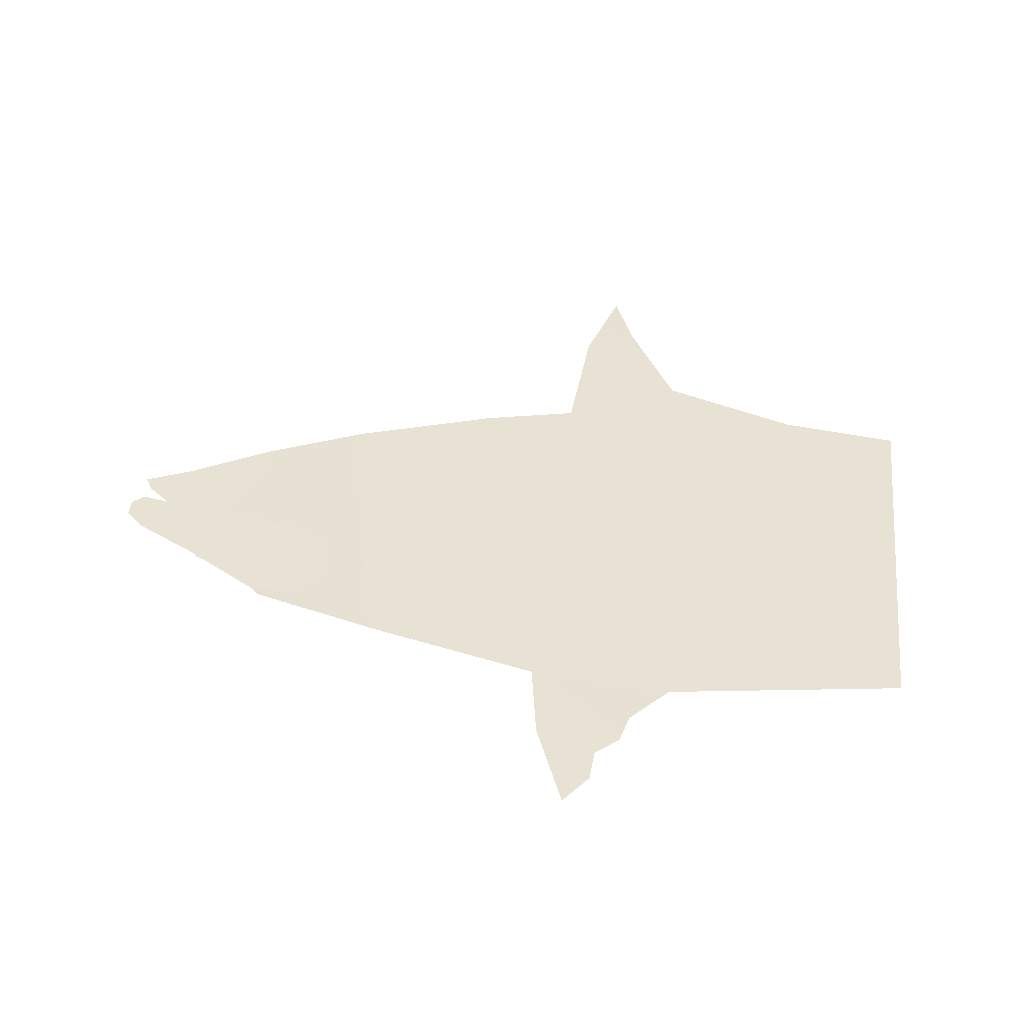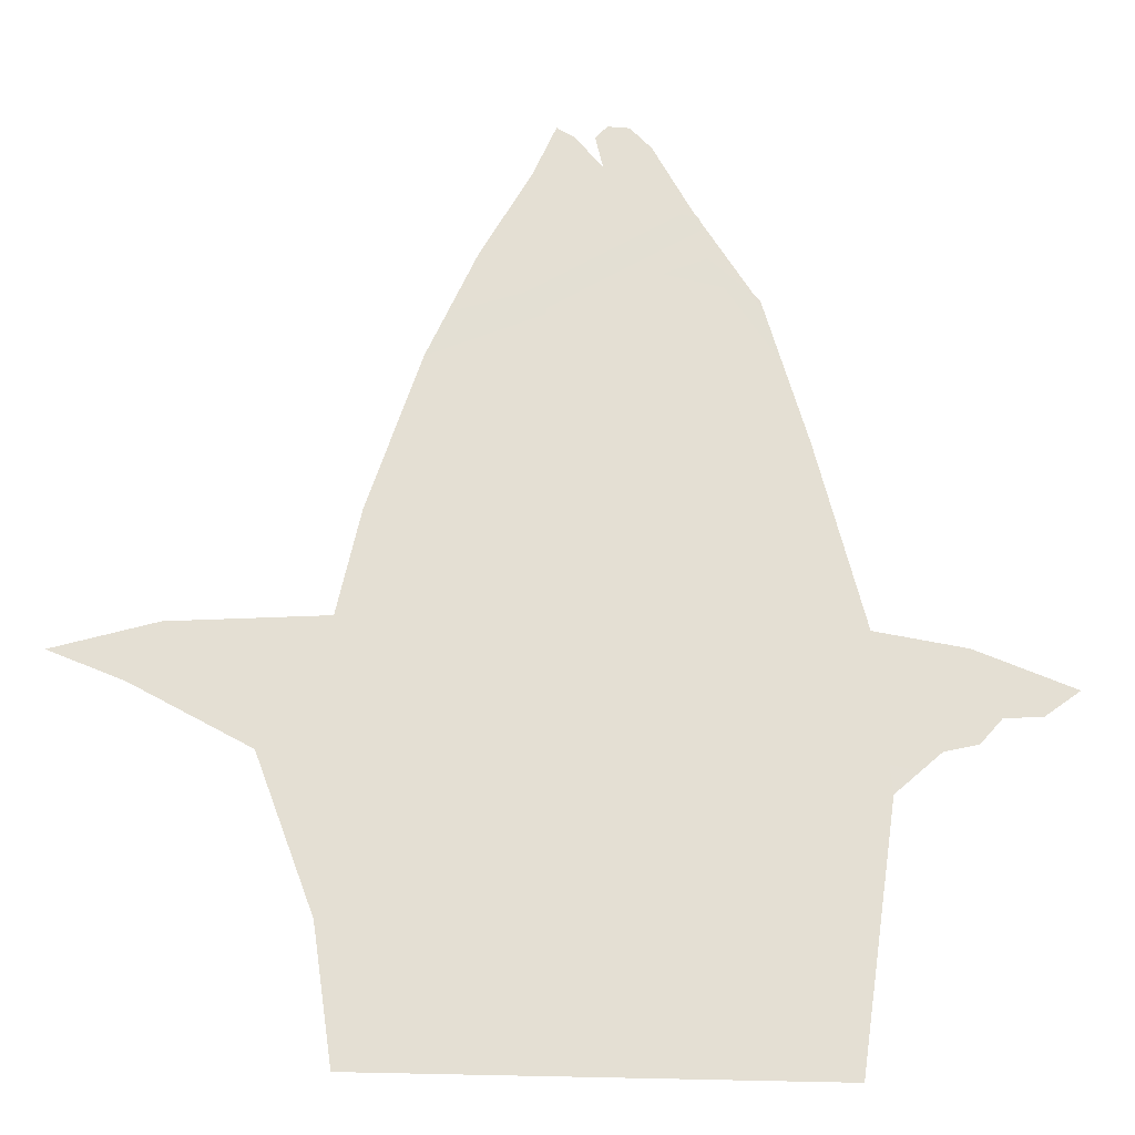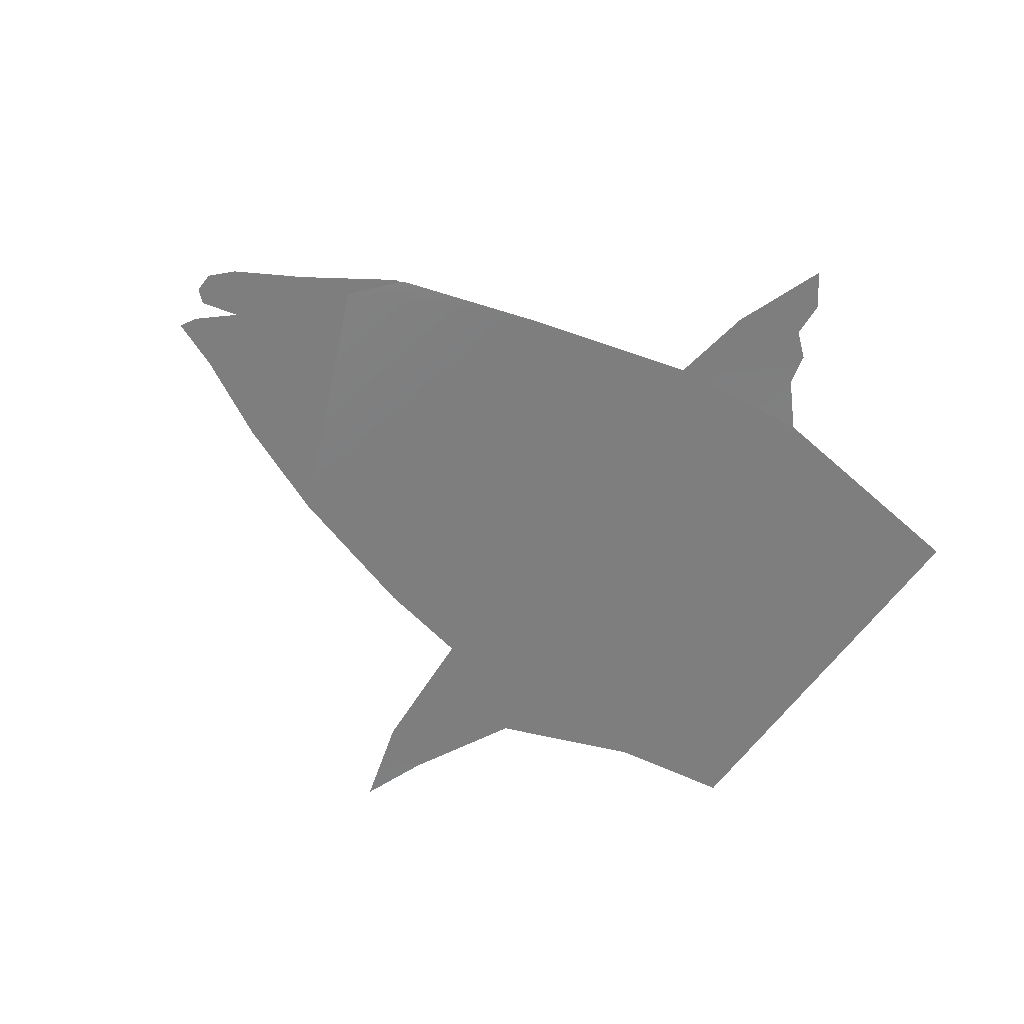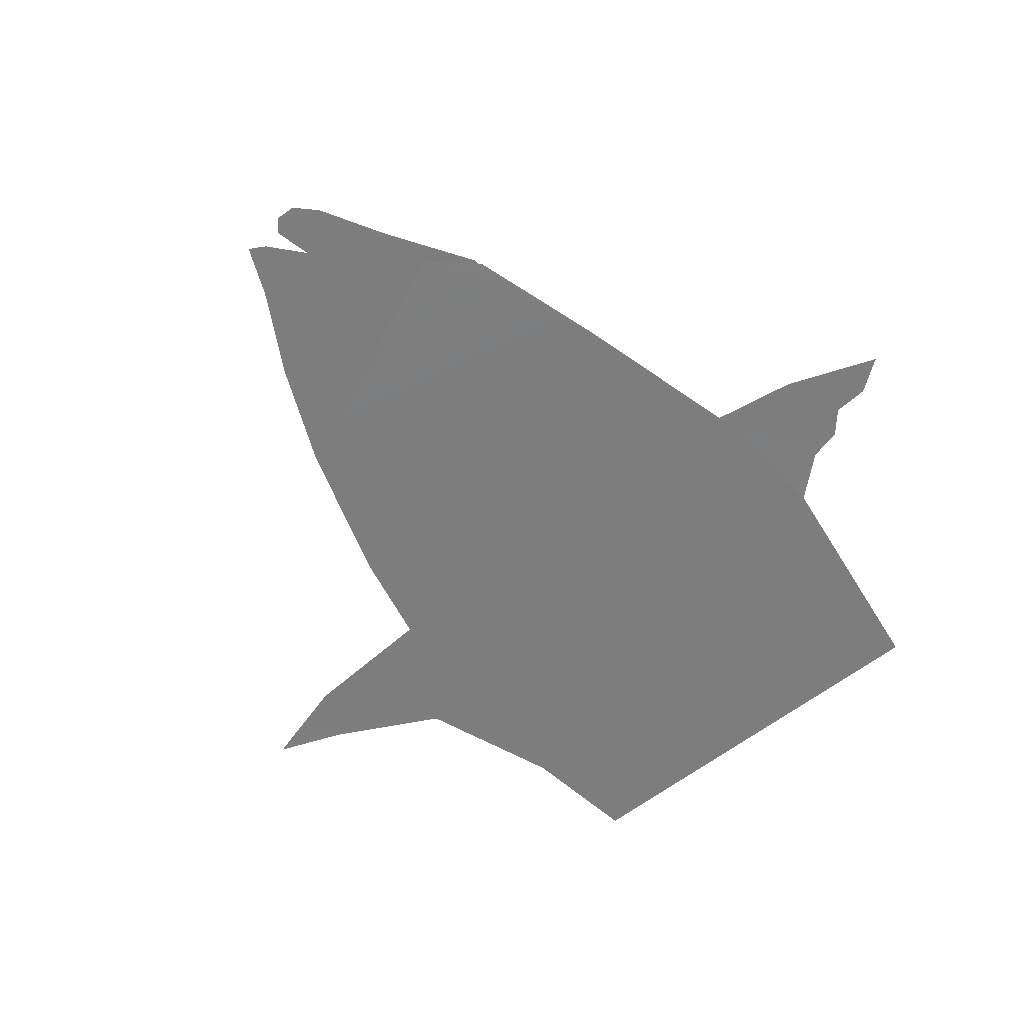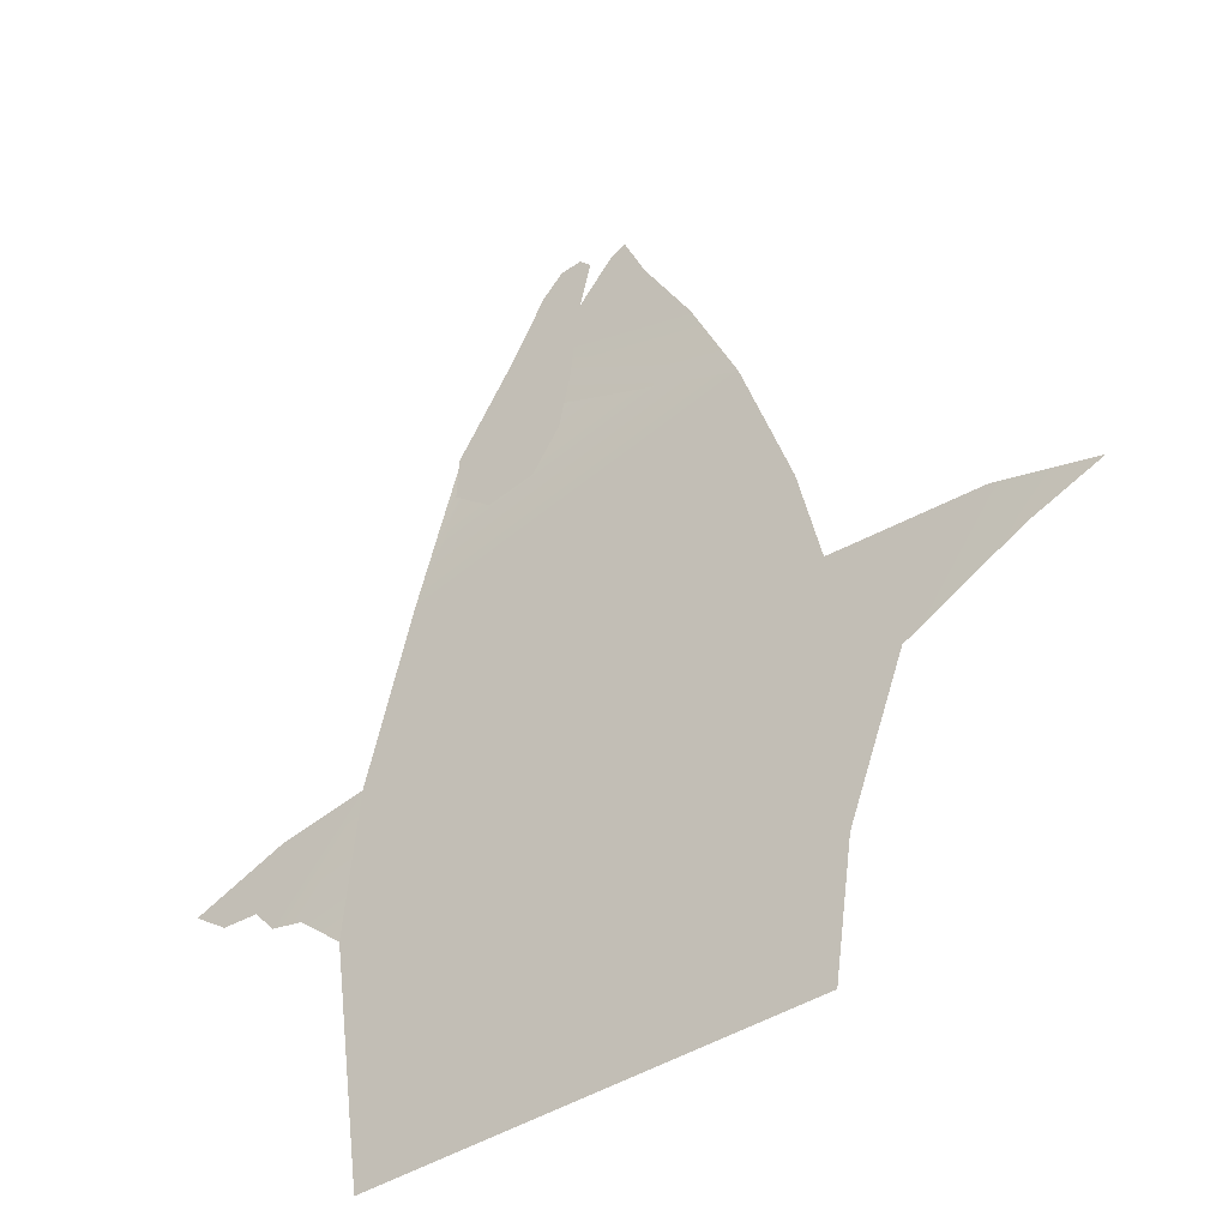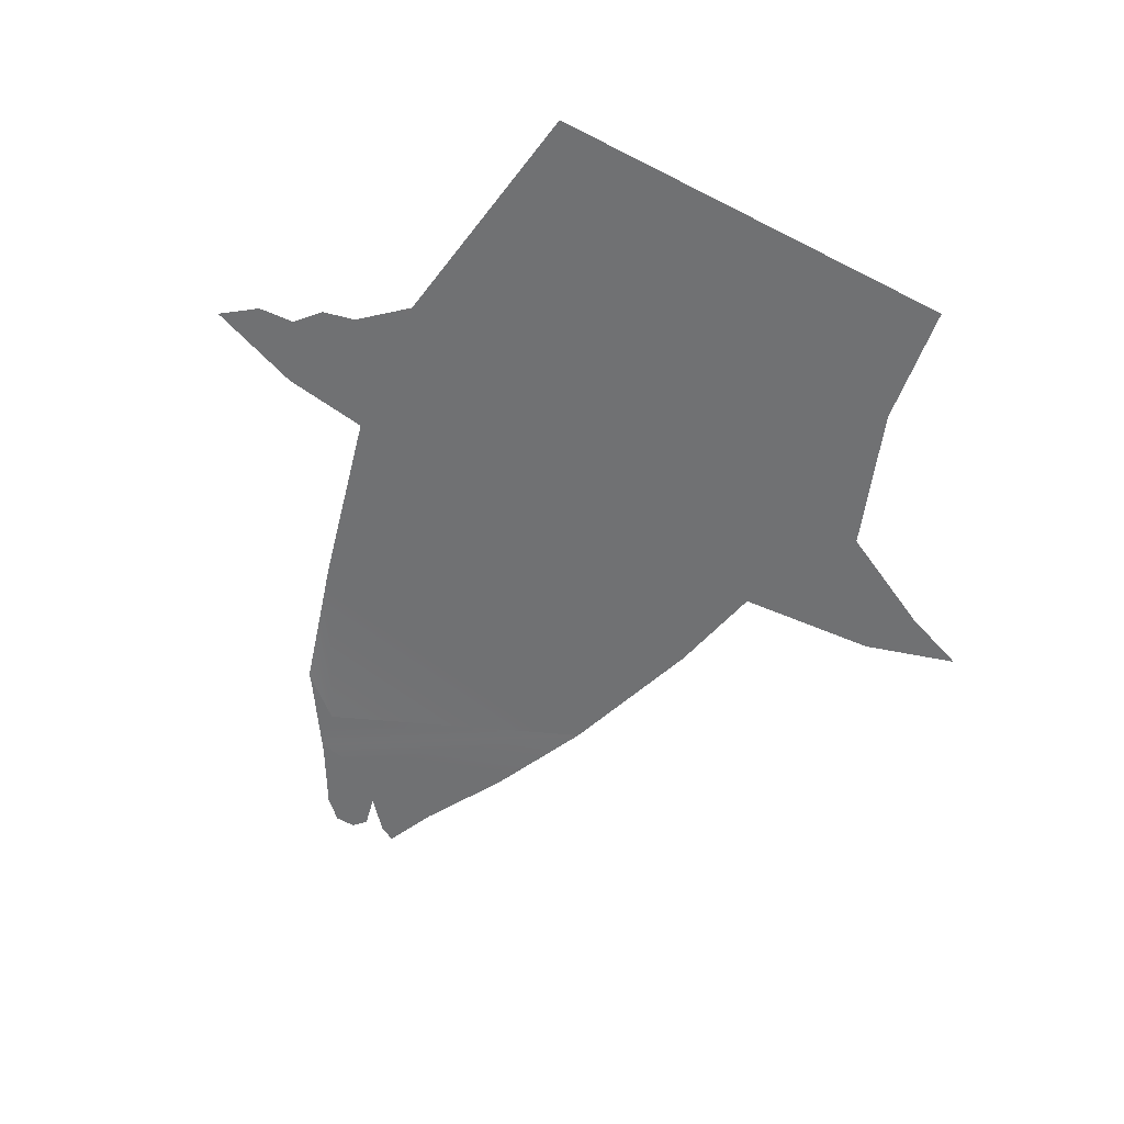
<metadata>
{"format":"obj","ext":"obj","renderer":"f3d","projection":"perspective","resolution":1024,"background":"white","views":[{"elev":40.2,"azim":-83.1,"up":"+Z"},{"elev":-22.9,"azim":176.9,"up":"+Y"},{"elev":-59.2,"azim":-124.7,"up":"+Z"},{"elev":-59.0,"azim":-140.8,"up":"+Z"},{"elev":-41.8,"azim":37.7,"up":"+Y"},{"elev":-54.8,"azim":-28.1,"up":"+Z"}]}
</metadata>
<code>
v 0.2994 1.833 0.00279
v 0.4344 1.857 0.001925
v 0.191 1.924 0.003132
v 0.514 1.976 0.001071
v 0.1962 2.046 0.002707
v 0.5462 2.134 0.000376
v 0.3532 2.292 0.000997
v 0.5671 2.338 -0.000404
v 0.456 2.475 -0.000195
v 0.6048 2.502 -0.001152
v 0.456 2.475 -0.000195
v 0.5724 2.536 -0.001076
v 0.5139 2.534 -0.000729
v 0.2994 1.833 0.00279
v 0.4344 1.857 0.001925
v 0.191 1.924 0.003132
v 0.514 1.976 0.001071
v 0.1962 2.046 0.002707
v 0.5462 2.134 0.000376
v 0.3532 2.292 0.000997
v 0.5671 2.338 -0.000404
v 0.456 2.475 -0.000195
v 0.6048 2.502 -0.001152
v 0.456 2.475 -0.000195
v 0.5724 2.536 -0.001076
v 0.5139 2.534 -0.000729
v 0.7064 2.521 -0.01231
v 0.6594 2.494 -0.01195
v 0.7694 2.379 -0.01222
v 0.5301 2.343 -0.01071
v 0.9055 2.14 -0.01225
v 0.4436 2.287 -0.01002
v 1.039 1.844 -0.01208
v 0.3383 2.265 -0.009332
v 1.039 1.844 -0.01208
v 0.3104 2.189 -0.008923
v 0.3169 2.146 -0.008824
v 0.3169 2.146 -0.008824
v 0.1849 2.03 -0.007675
v 0.3169 2.146 -0.008824
v 0.06728 1.63 -0.005696
v 1.039 1.844 -0.01208
v 1.039 1.844 -0.01208
v 0.06728 1.63 -0.005696
v 1.18 1.418 -0.01153
v -0.06269 1.127 -0.003312
v 1.243 1.137 -0.01098
v -0.1003 0.7094 -0.001743
v -0.1003 0.7094 -0.001743
v -0.1003 0.7094 -0.001743
v -0.2244 0.8191 -0.001371
v -0.06269 1.127 -0.003312
v -0.3152 0.8402 -0.000905
v -0.3152 0.8402 -0.000905
v -0.06269 1.127 -0.003312
v -0.375 0.908 -0.000777
v -0.3055 1.086 -0.001759
v -0.476 0.9136 -0.000202
v -0.5713 0.9837 0.000131
v 1.927 1.033 -0.01466
v 1.927 1.033 -0.01466
v 1.731 0.9569 -0.01326
v 1.654 1.111 -0.01331
v 1.418 0.7919 -0.0109
v 1.243 1.137 -0.01098
v 1.265 0.3816 -0.008678
v -0.1003 0.7094 -0.001743
v 1.265 0.3816 -0.008678
v -0.00215 0.01754 -8.3e-05
v 1.214 0.02643 -0.007232
v 0.7064 2.521 -0.01231
v 0.6594 2.494 -0.01195
v 0.7694 2.379 -0.01222
v 0.5301 2.343 -0.01071
v 0.9055 2.14 -0.01225
v 0.4436 2.287 -0.01002
v 1.039 1.844 -0.01208
v 0.3383 2.265 -0.009332
v 1.039 1.844 -0.01208
v 0.3104 2.189 -0.008923
v 0.3169 2.146 -0.008824
v 0.3169 2.146 -0.008824
v 0.1849 2.03 -0.007675
v 0.3169 2.146 -0.008824
v 0.06728 1.63 -0.005696
v 1.039 1.844 -0.01208
v 1.039 1.844 -0.01208
v 0.06728 1.63 -0.005696
v 1.18 1.418 -0.01153
v -0.06269 1.127 -0.003312
v 1.243 1.137 -0.01098
v -0.1003 0.7094 -0.001743
v -0.1003 0.7094 -0.001743
v -0.1003 0.7094 -0.001743
v -0.2244 0.8191 -0.001371
v -0.06269 1.127 -0.003312
v -0.3152 0.8402 -0.000905
v -0.3152 0.8402 -0.000905
v -0.06269 1.127 -0.003312
v -0.375 0.908 -0.000777
v -0.3055 1.086 -0.001759
v -0.476 0.9136 -0.000202
v -0.5713 0.9837 0.000131
v 1.927 1.033 -0.01466
v 1.927 1.033 -0.01466
v 1.731 0.9569 -0.01326
v 1.654 1.111 -0.01331
v 1.418 0.7919 -0.0109
v 1.243 1.137 -0.01098
v 1.265 0.3816 -0.008678
v -0.1003 0.7094 -0.001743
v 1.265 0.3816 -0.008678
v -0.00215 0.01754 -8.3e-05
v 1.214 0.02643 -0.007232
o DrawCall_51
g DrawCall_51
f 2 1 3
f 4 2 3
f 4 3 5
f 6 4 5
f 6 5 7
f 8 6 7
f 8 7 9
f 10 8 9
f 10 9 11
f 12 10 11
f 12 11 13
o DrawCall_52
g DrawCall_52
f 15 14 16
f 17 15 16
f 17 16 18
f 19 17 18
f 19 18 20
f 21 19 20
f 21 20 22
f 23 21 22
f 23 22 24
f 25 23 24
f 25 24 26
o DrawCall_53
g DrawCall_53
f 28 27 29
f 30 28 29
f 30 29 31
f 32 30 31
f 32 31 33
f 34 32 33
f 34 33 35
f 36 34 35
f 36 35 37
f 39 38 40
f 41 39 40
f 41 40 42
f 44 43 45
f 46 44 45
f 46 45 47
f 48 46 47
f 50 49 51
f 52 50 51
f 52 51 53
f 55 54 56
f 57 55 56
f 57 56 58
f 59 57 58
f 61 60 62
f 63 61 62
f 63 62 64
f 65 63 64
f 65 64 66
f 67 65 66
f 67 66 68
f 69 67 68
f 69 68 70
o DrawCall_54
g DrawCall_54
f 72 71 73
f 74 72 73
f 74 73 75
f 76 74 75
f 76 75 77
f 78 76 77
f 78 77 79
f 80 78 79
f 80 79 81
f 83 82 84
f 85 83 84
f 85 84 86
f 88 87 89
f 90 88 89
f 90 89 91
f 92 90 91
f 94 93 95
f 96 94 95
f 96 95 97
f 99 98 100
f 101 99 100
f 101 100 102
f 103 101 102
f 105 104 106
f 107 105 106
f 107 106 108
f 109 107 108
f 109 108 110
f 111 109 110
f 111 110 112
f 113 111 112
f 113 112 114

</code>
